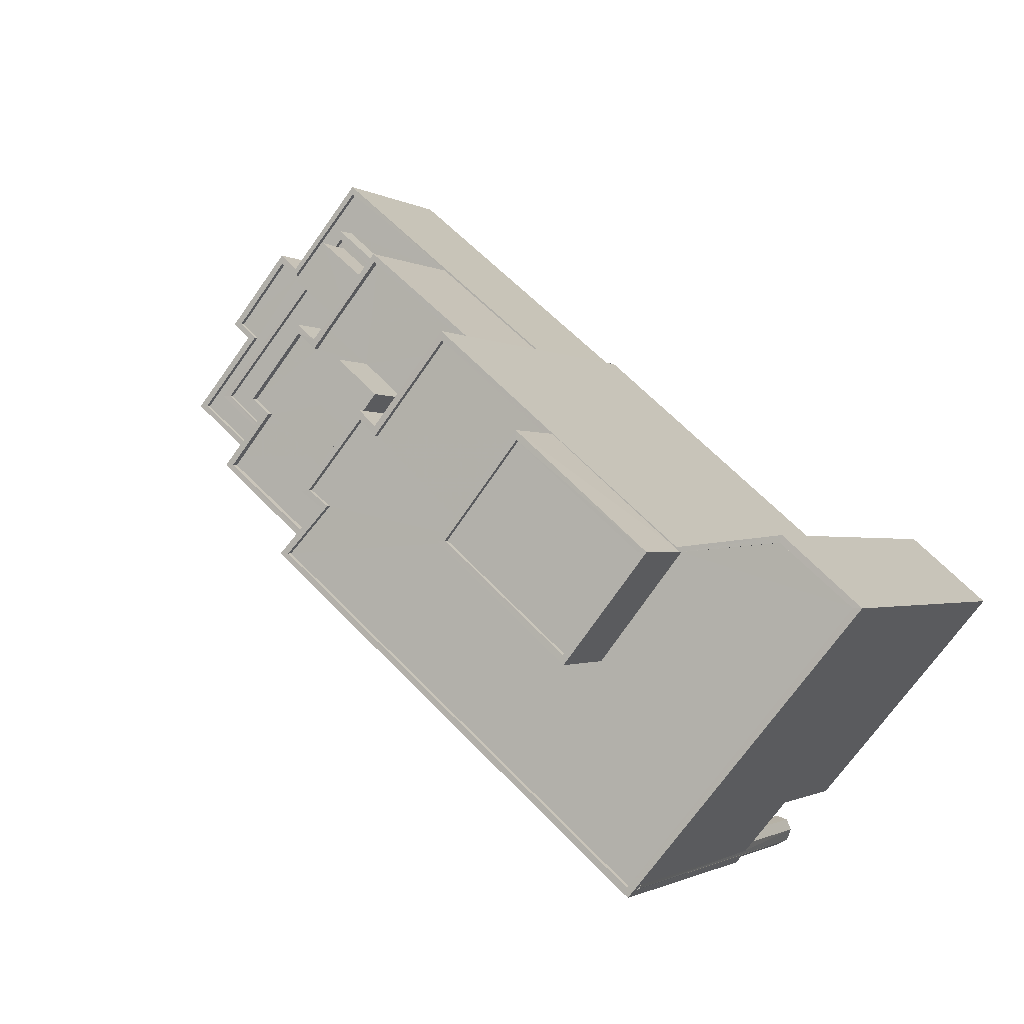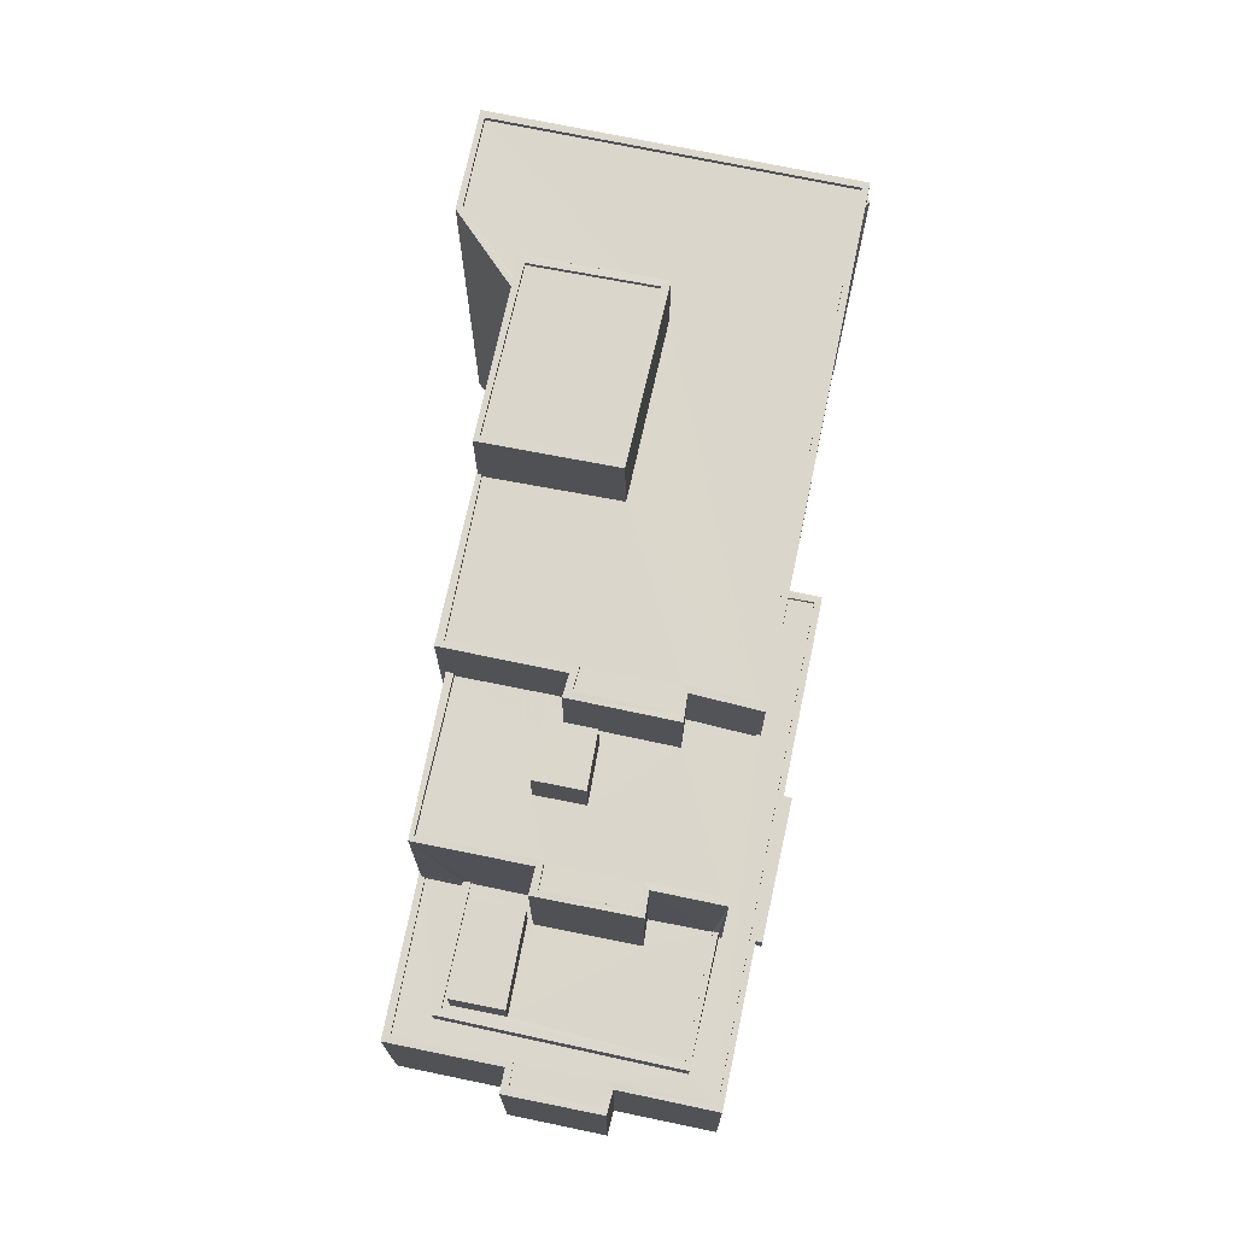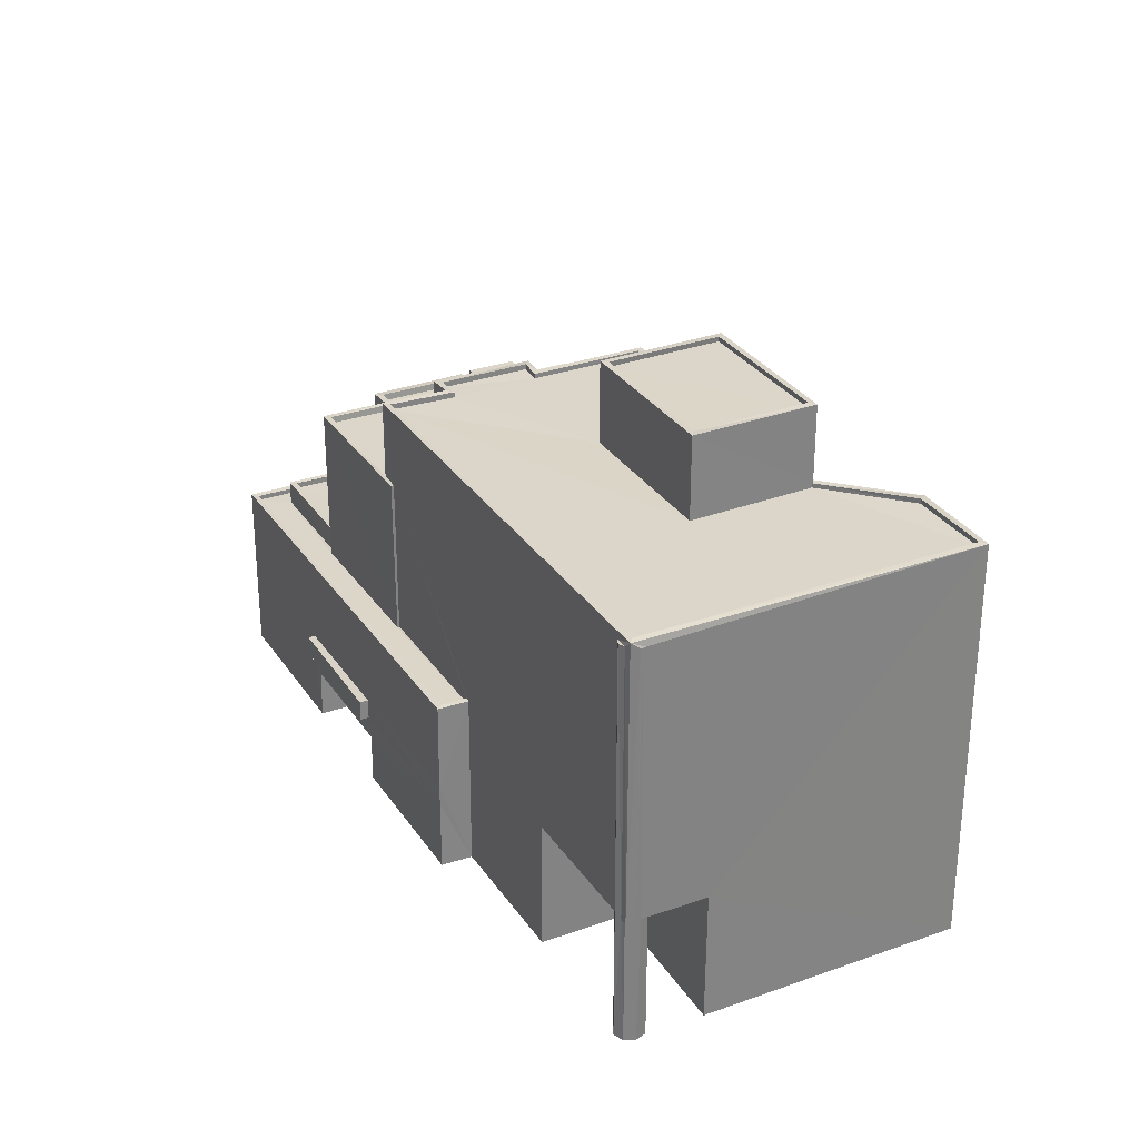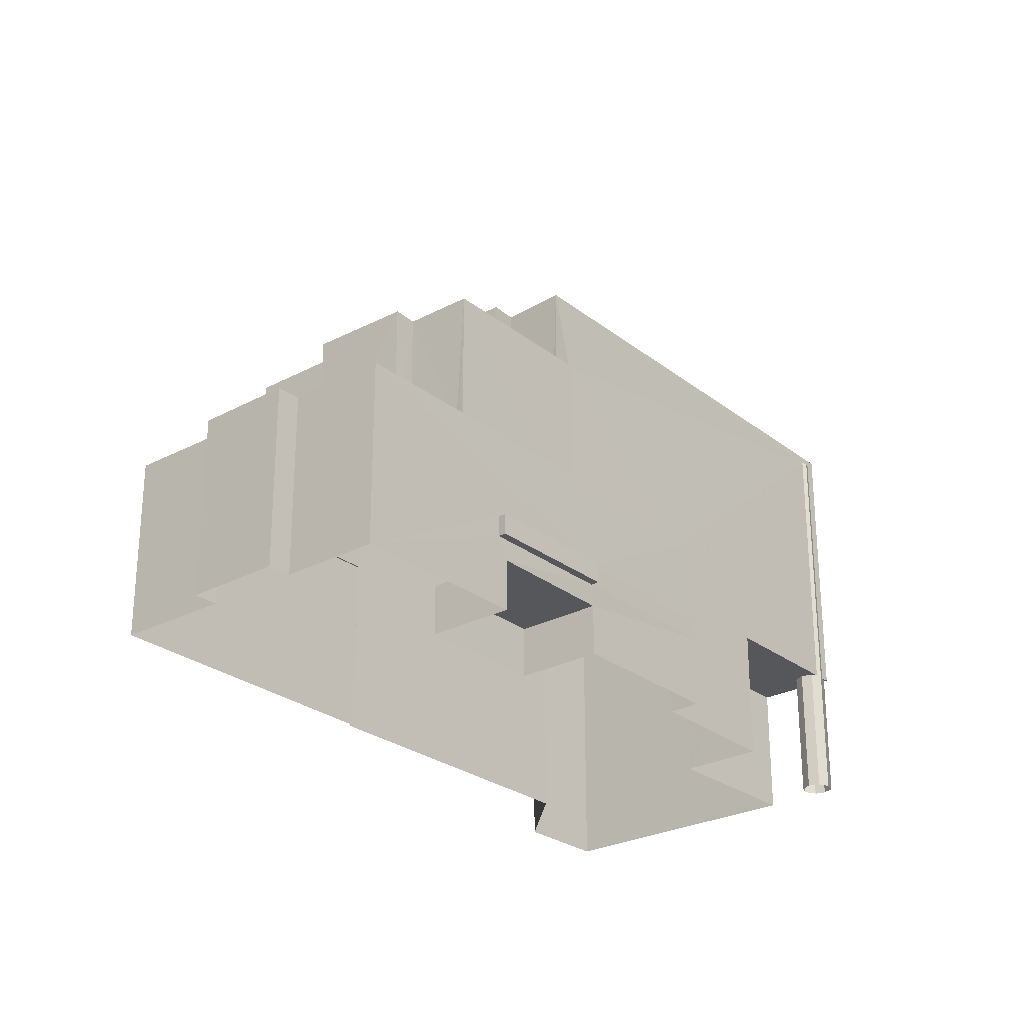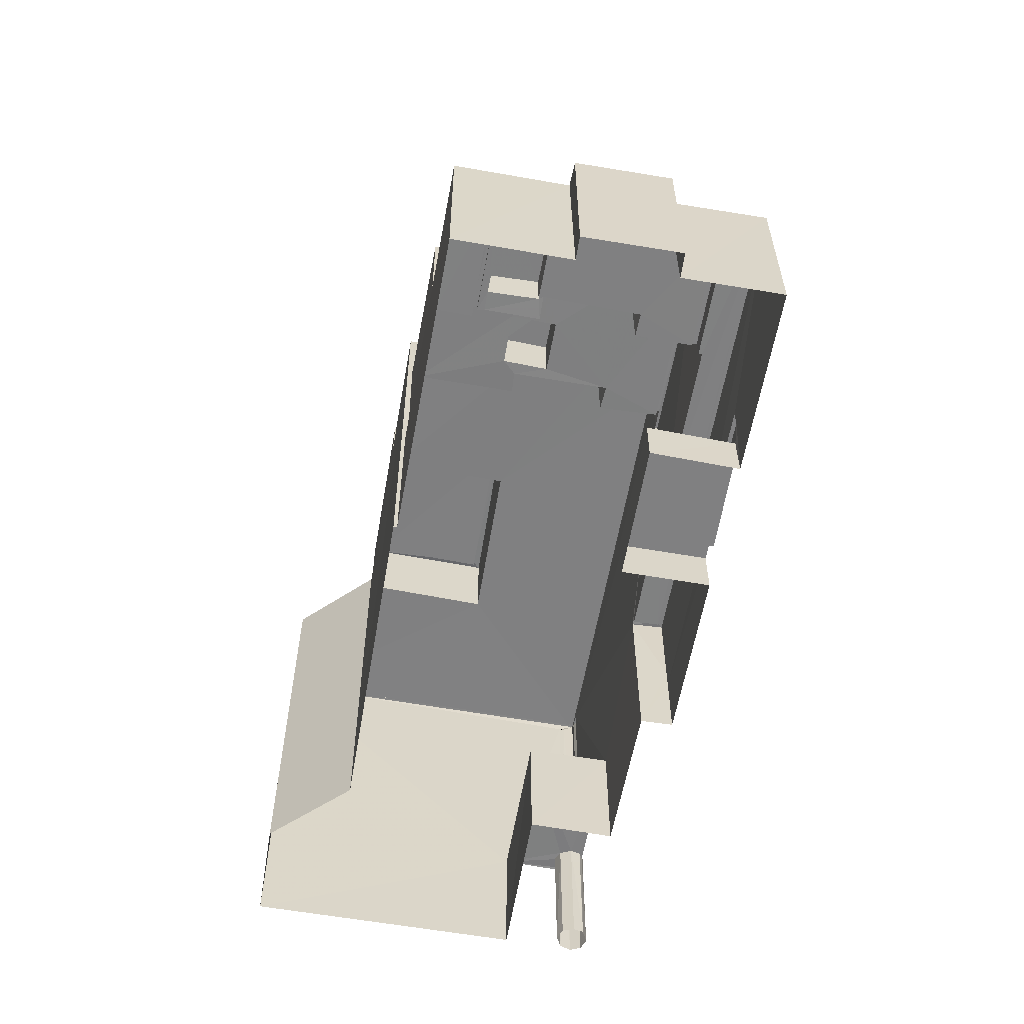
<metadata>
{"format":"obj","ext":"obj","renderer":"f3d","projection":"perspective","resolution":1024,"background":"white","views":[{"elev":-1.1,"azim":26.3,"up":"+Y"},{"elev":73.5,"azim":-118.3,"up":"+Z"},{"elev":29.8,"azim":22.5,"up":"+Z"},{"elev":-26.7,"azim":-90.3,"up":"+Z"},{"elev":-60.0,"azim":-140.3,"up":"+Z"}]}
</metadata>
<code>
v 1.198e+05 7.872e+05 17.41
v 1.198e+05 7.872e+05 17.41
v 1.198e+05 7.872e+05 17.41
v 1.198e+05 7.872e+05 17.41
v 1.198e+05 7.872e+05 17.41
v 1.198e+05 7.872e+05 17.41
v 1.198e+05 7.872e+05 17.41
v 1.198e+05 7.872e+05 17.41
v 1.198e+05 7.872e+05 17.41
v 1.198e+05 7.872e+05 17.41
v 1.198e+05 7.872e+05 17.41
v 1.198e+05 7.872e+05 17.41
v 1.198e+05 7.872e+05 17.42
v 1.198e+05 7.872e+05 17.42
v 1.198e+05 7.872e+05 17.43
v 1.198e+05 7.872e+05 17.43
v 1.198e+05 7.872e+05 17.43
v 1.198e+05 7.872e+05 17.43
v 1.198e+05 7.872e+05 17.42
v 1.198e+05 7.872e+05 17.41
v 1.198e+05 7.872e+05 17.41
v 1.198e+05 7.872e+05 17.42
v 1.198e+05 7.872e+05 17.42
v 1.198e+05 7.872e+05 17.43
v 1.198e+05 7.872e+05 17.43
v 1.198e+05 7.872e+05 17.43
v 1.198e+05 7.872e+05 17.43
v 1.198e+05 7.872e+05 17.42
v 1.198e+05 7.872e+05 20.92
v 1.198e+05 7.872e+05 20.92
v 1.198e+05 7.872e+05 20.92
v 1.198e+05 7.872e+05 20.92
v 1.198e+05 7.872e+05 23.82
v 1.198e+05 7.872e+05 23.82
v 1.198e+05 7.872e+05 23.82
v 1.198e+05 7.872e+05 23.82
v 1.198e+05 7.872e+05 23.82
v 1.198e+05 7.872e+05 23.82
v 1.198e+05 7.872e+05 23.82
v 1.198e+05 7.872e+05 23.83
v 1.198e+05 7.872e+05 23.83
v 1.198e+05 7.872e+05 23.83
v 1.198e+05 7.872e+05 23.83
v 1.198e+05 7.872e+05 23.83
v 1.198e+05 7.872e+05 23.83
v 1.198e+05 7.872e+05 23.82
v 1.198e+05 7.872e+05 19.87
v 1.198e+05 7.872e+05 19.88
v 1.198e+05 7.872e+05 19.87
v 1.198e+05 7.872e+05 19.87
v 1.198e+05 7.872e+05 21.92
v 1.198e+05 7.872e+05 21.92
v 1.198e+05 7.872e+05 21.92
v 1.198e+05 7.872e+05 21.92
v 1.198e+05 7.872e+05 26.22
v 1.198e+05 7.872e+05 26.22
v 1.198e+05 7.872e+05 26.21
v 1.198e+05 7.872e+05 26.23
v 1.198e+05 7.872e+05 26.23
v 1.198e+05 7.872e+05 26.22
v 1.198e+05 7.872e+05 26.22
v 1.198e+05 7.872e+05 26.22
v 1.198e+05 7.872e+05 26.23
v 1.198e+05 7.872e+05 26.23
v 1.198e+05 7.872e+05 26.23
v 1.198e+05 7.872e+05 26.23
v 1.198e+05 7.872e+05 26.23
v 1.198e+05 7.872e+05 26.23
v 1.198e+05 7.872e+05 26.22
v 1.198e+05 7.872e+05 26.23
v 1.198e+05 7.872e+05 26.23
v 1.198e+05 7.872e+05 26.23
v 1.198e+05 7.872e+05 26.22
v 1.198e+05 7.872e+05 26.23
v 1.198e+05 7.872e+05 25.98
v 1.198e+05 7.872e+05 25.98
v 1.198e+05 7.872e+05 25.97
v 1.198e+05 7.872e+05 25.97
v 1.198e+05 7.872e+05 25.97
v 1.198e+05 7.872e+05 25.97
v 1.198e+05 7.872e+05 25.97
v 1.198e+05 7.872e+05 25.97
v 1.198e+05 7.872e+05 25.98
v 1.198e+05 7.872e+05 25.98
v 1.198e+05 7.872e+05 25.98
v 1.198e+05 7.872e+05 25.98
v 1.198e+05 7.872e+05 25.98
v 1.198e+05 7.872e+05 25.98
v 1.198e+05 7.872e+05 25.98
v 1.198e+05 7.872e+05 25.98
v 1.198e+05 7.872e+05 26.91
v 1.198e+05 7.872e+05 26.91
v 1.198e+05 7.872e+05 26.91
v 1.198e+05 7.872e+05 26.91
v 1.198e+05 7.872e+05 26.91
v 1.198e+05 7.872e+05 26.9
v 1.198e+05 7.872e+05 26.91
v 1.198e+05 7.872e+05 26.91
v 1.198e+05 7.872e+05 26.91
v 1.198e+05 7.872e+05 26.91
v 1.198e+05 7.872e+05 26.91
v 1.198e+05 7.872e+05 26.91
v 1.198e+05 7.872e+05 26.91
v 1.198e+05 7.872e+05 26.9
v 1.198e+05 7.872e+05 27.15
v 1.198e+05 7.872e+05 27.15
v 1.198e+05 7.872e+05 27.16
v 1.198e+05 7.872e+05 27.16
v 1.198e+05 7.872e+05 27.16
v 1.198e+05 7.872e+05 27.16
v 1.198e+05 7.872e+05 27.16
v 1.198e+05 7.872e+05 27.16
v 1.198e+05 7.872e+05 28.92
v 1.198e+05 7.872e+05 28.92
v 1.198e+05 7.872e+05 28.92
v 1.198e+05 7.872e+05 28.92
v 1.198e+05 7.872e+05 33.39
v 1.198e+05 7.872e+05 33.39
v 1.198e+05 7.872e+05 33.39
v 1.198e+05 7.872e+05 33.38
v 1.198e+05 7.872e+05 33.39
v 1.198e+05 7.872e+05 33.38
v 1.198e+05 7.872e+05 33.39
v 1.198e+05 7.872e+05 33.39
v 1.198e+05 7.872e+05 33.39
v 1.198e+05 7.872e+05 33.39
v 1.198e+05 7.872e+05 33.39
v 1.198e+05 7.872e+05 33.38
v 1.198e+05 7.872e+05 33.39
v 1.198e+05 7.872e+05 33.39
v 1.198e+05 7.872e+05 33.39
v 1.198e+05 7.872e+05 33.39
v 1.198e+05 7.872e+05 33.39
v 1.198e+05 7.872e+05 33.39
v 1.198e+05 7.872e+05 33.74
v 1.198e+05 7.872e+05 33.73
v 1.198e+05 7.872e+05 33.74
v 1.198e+05 7.872e+05 33.73
v 1.198e+05 7.872e+05 33.74
v 1.198e+05 7.872e+05 33.74
v 1.198e+05 7.872e+05 33.74
v 1.198e+05 7.872e+05 33.74
v 1.198e+05 7.872e+05 33.74
v 1.198e+05 7.872e+05 33.74
v 1.198e+05 7.872e+05 33.74
v 1.198e+05 7.872e+05 33.74
v 1.198e+05 7.872e+05 33.74
v 1.198e+05 7.872e+05 33.74
v 1.198e+05 7.872e+05 33.74
v 1.198e+05 7.872e+05 33.74
v 1.198e+05 7.872e+05 33.74
v 1.198e+05 7.872e+05 33.74
v 1.198e+05 7.872e+05 36.06
v 1.198e+05 7.872e+05 36.06
v 1.198e+05 7.872e+05 36.06
v 1.198e+05 7.872e+05 36.06
v 1.198e+05 7.872e+05 37.54
v 1.198e+05 7.872e+05 37.54
v 1.198e+05 7.872e+05 37.54
v 1.198e+05 7.872e+05 37.54
v 1.198e+05 7.872e+05 37.54
v 1.198e+05 7.872e+05 37.54
v 1.198e+05 7.872e+05 37.54
v 1.198e+05 7.872e+05 37.54
v 1.198e+05 7.872e+05 37.54
v 1.198e+05 7.872e+05 37.54
v 1.198e+05 7.872e+05 37.31
v 1.198e+05 7.872e+05 37.31
v 1.198e+05 7.872e+05 37.3
v 1.198e+05 7.872e+05 37.3
v 1.198e+05 7.872e+05 37.3
v 1.198e+05 7.872e+05 37.31
v 1.198e+05 7.872e+05 37.31
v 1.198e+05 7.872e+05 37.3
v 1.198e+05 7.872e+05 37.29
v 1.198e+05 7.872e+05 37.29
v 1.198e+05 7.872e+05 37.29
v 1.198e+05 7.872e+05 37.29
v 1.198e+05 7.872e+05 37.29
v 1.198e+05 7.872e+05 37.56
v 1.198e+05 7.872e+05 37.56
v 1.198e+05 7.872e+05 37.56
v 1.198e+05 7.872e+05 37.56
v 1.198e+05 7.872e+05 37.56
v 1.198e+05 7.872e+05 37.56
v 1.198e+05 7.872e+05 37.55
v 1.198e+05 7.872e+05 37.55
v 1.198e+05 7.872e+05 37.55
v 1.198e+05 7.872e+05 37.55
v 1.198e+05 7.872e+05 37.56
v 1.198e+05 7.872e+05 37.56
v 1.198e+05 7.872e+05 37.55
v 1.198e+05 7.872e+05 37.55
v 1.198e+05 7.872e+05 37.17
v 1.198e+05 7.872e+05 37.17
v 1.198e+05 7.872e+05 37.17
v 1.198e+05 7.872e+05 37.17
v 1.198e+05 7.872e+05 37.18
v 1.198e+05 7.872e+05 37.17
v 1.198e+05 7.872e+05 41.11
v 1.198e+05 7.872e+05 41.1
v 1.198e+05 7.872e+05 41.11
v 1.198e+05 7.872e+05 41.1
v 1.198e+05 7.872e+05 41.36
v 1.198e+05 7.872e+05 41.35
v 1.198e+05 7.872e+05 41.36
v 1.198e+05 7.872e+05 41.35
v 1.198e+05 7.872e+05 41.36
v 1.198e+05 7.872e+05 41.35
v 1.198e+05 7.872e+05 41.35
v 1.198e+05 7.872e+05 41.36
v 1.198e+05 7.872e+05 20.91
v 1.198e+05 7.872e+05 21.91
f 1 2 3
f 2 4 5
f 6 3 7
f 8 6 7
f 7 2 5
f 7 3 2
f 9 10 11
f 10 12 11
f 13 14 11
f 13 15 16
f 17 18 15
f 19 20 21
f 11 12 20
f 22 19 23
f 24 25 26
f 15 24 17
f 26 25 27
f 22 28 19
f 28 25 13
f 19 13 11
f 25 15 13
f 19 11 20
f 25 24 15
f 28 13 19
f 29 30 31
f 29 32 30
f 33 34 35
f 33 36 34
f 37 38 39
f 40 41 42
f 43 44 45
f 46 43 39
f 39 43 45
f 44 41 45
f 42 41 44
f 38 46 39
f 47 48 49
f 47 50 48
f 51 52 53
f 54 51 53
f 55 56 57
f 58 56 59
f 60 61 62
f 63 61 60
f 64 65 66
f 58 59 64
f 66 67 68
f 69 55 57
f 70 71 63
f 68 67 70
f 64 59 72
f 61 71 73
f 59 56 55
f 70 74 71
f 72 65 64
f 67 74 70
f 66 65 67
f 63 71 61
f 75 76 77
f 77 76 78
f 79 80 81
f 82 80 79
f 80 83 81
f 84 76 75
f 85 86 84
f 87 88 89
f 86 90 84
f 90 83 87
f 84 87 76
f 88 83 80
f 87 83 88
f 90 87 84
f 91 92 93
f 92 91 94
f 95 96 97
f 98 96 95
f 99 94 100
f 101 99 100
f 98 95 102
f 100 91 102
f 95 100 102
f 100 94 91
f 101 103 99
f 96 104 97
f 101 97 103
f 97 104 103
f 105 106 107
f 108 109 110
f 106 111 107
f 110 109 112
f 107 111 112
f 109 107 112
f 113 114 115
f 116 113 115
f 117 118 119
f 118 120 119
f 121 122 120
f 118 121 120
f 123 118 124
f 122 121 125
f 118 117 124
f 126 125 121
f 123 127 126
f 128 122 125
f 129 130 127
f 131 124 132
f 129 127 133
f 127 125 126
f 134 124 131
f 133 127 134
f 134 123 124
f 134 127 123
f 135 136 137
f 138 136 135
f 139 140 141
f 141 140 142
f 143 144 145
f 146 143 147
f 146 135 137
f 140 148 149
f 150 135 146
f 149 151 142
f 145 144 151
f 152 151 149
f 145 151 152
f 147 143 145
f 147 150 146
f 140 149 142
f 153 154 155
f 153 156 154
f 157 158 159
f 160 161 162
f 163 158 164
f 159 158 163
f 161 165 166
f 162 161 164
f 166 163 164
f 161 166 164
f 167 168 169
f 170 171 169
f 172 173 174
f 169 168 172
f 175 173 176
f 177 178 179
f 179 175 176
f 170 169 174
f 174 173 175
f 179 178 175
f 169 172 174
f 180 157 181
f 182 183 184
f 180 181 182
f 184 183 185
f 162 186 160
f 187 186 162
f 181 157 159
f 188 189 187
f 185 190 188
f 182 181 191
f 186 189 192
f 188 193 189
f 191 183 182
f 190 193 188
f 183 190 185
f 187 189 186
f 194 195 196
f 197 198 199
f 200 201 202
f 200 203 201
f 204 205 206
f 204 207 205
f 206 208 204
f 209 210 205
f 207 209 205
f 208 210 209
f 204 208 211
f 211 208 209
f 32 53 30
f 32 54 53
f 30 52 31
f 30 53 52
f 29 31 52
f 51 29 52
f 23 212 50
f 22 23 50
f 213 56 54
f 58 54 56
f 27 48 29
f 26 27 29
f 26 51 58
f 50 32 48
f 50 212 32
f 51 54 58
f 26 29 51
f 48 32 29
f 56 213 57
f 57 213 19
f 212 23 19
f 213 212 19
f 58 64 24
f 26 58 24
f 66 17 24
f 64 66 24
f 66 18 17
f 66 68 18
f 68 15 18
f 68 70 15
f 70 63 16
f 15 70 16
f 13 16 63
f 60 13 63
f 54 212 213
f 54 32 212
f 90 59 83
f 90 72 59
f 65 90 86
f 65 72 90
f 65 86 85
f 67 65 85
f 67 85 84
f 74 67 84
f 75 74 84
f 75 71 74
f 77 71 75
f 77 73 71
f 79 81 55
f 69 79 55
f 59 81 83
f 59 55 81
f 107 103 104
f 105 107 104
f 92 94 109
f 108 92 109
f 107 109 99
f 107 99 103
f 109 94 99
f 89 112 87
f 89 110 112
f 112 76 87
f 112 111 76
f 111 106 78
f 76 111 78
f 97 116 115
f 95 97 115
f 114 95 115
f 114 100 95
f 101 100 114
f 113 101 114
f 113 97 101
f 113 116 97
f 80 141 142
f 88 80 142
f 129 133 149
f 148 129 149
f 134 149 133
f 134 152 149
f 145 134 131
f 145 152 134
f 145 131 132
f 147 145 132
f 147 132 124
f 150 147 124
f 119 135 117
f 117 150 124
f 117 135 150
f 120 135 119
f 120 138 135
f 89 88 110
f 92 108 93
f 93 108 151
f 88 142 110
f 142 151 108
f 142 108 110
f 93 144 91
f 93 151 144
f 144 143 102
f 91 144 102
f 143 146 98
f 102 143 98
f 73 77 78
f 98 146 105
f 96 98 105
f 106 61 73
f 61 106 137
f 146 137 105
f 104 96 105
f 106 73 78
f 105 137 106
f 62 61 137
f 136 62 137
f 82 141 80
f 82 139 141
f 155 121 153
f 155 126 121
f 154 126 155
f 154 123 126
f 154 156 118
f 123 154 118
f 121 118 156
f 153 121 156
f 128 188 122
f 60 14 13
f 187 138 188
f 62 136 60
f 60 187 14
f 122 138 120
f 187 136 138
f 188 138 122
f 136 187 60
f 11 187 162
f 11 14 187
f 162 164 9
f 11 162 9
f 164 10 9
f 164 158 10
f 12 10 39
f 10 158 39
f 36 195 34
f 34 195 157
f 194 158 157
f 37 39 194
f 195 194 157
f 39 158 194
f 19 21 41
f 82 79 69
f 34 197 35
f 157 197 34
f 57 19 41
f 139 82 69
f 139 180 140
f 180 198 157
f 139 69 57
f 198 41 40
f 198 197 157
f 57 41 198
f 180 139 198
f 139 57 198
f 130 184 127
f 130 182 184
f 184 185 125
f 127 184 125
f 185 188 128
f 125 185 128
f 140 180 148
f 129 148 130
f 130 148 182
f 148 180 182
f 181 173 172
f 191 181 172
f 183 172 168
f 183 191 172
f 183 168 167
f 190 183 167
f 190 167 169
f 193 190 169
f 193 169 171
f 189 193 171
f 170 189 171
f 170 192 189
f 165 177 166
f 165 178 177
f 166 177 179
f 163 166 179
f 159 179 176
f 159 163 179
f 181 176 173
f 181 159 176
f 2 37 4
f 4 37 196
f 2 38 37
f 196 37 194
f 42 8 40
f 198 40 199
f 199 40 7
f 40 8 7
f 44 6 8
f 42 44 8
f 44 3 6
f 44 43 3
f 43 1 3
f 43 46 1
f 46 2 1
f 46 38 2
f 33 5 36
f 195 36 196
f 196 36 4
f 36 5 4
f 5 35 7
f 7 35 199
f 5 33 35
f 199 35 197
f 211 200 202
f 204 211 202
f 204 202 201
f 207 204 201
f 209 201 203
f 209 207 201
f 211 203 200
f 211 209 203
f 206 205 160
f 206 160 186
f 205 161 160
f 165 210 175
f 175 178 165
f 205 210 165
f 161 205 165
f 208 175 210
f 208 174 175
f 170 174 192
f 174 208 192
f 192 206 186
f 192 208 206
f 41 20 45
f 41 21 20
f 12 45 20
f 12 39 45
f 28 50 47
f 28 22 50
f 48 27 25
f 49 48 25
f 28 49 25
f 28 47 49

</code>
